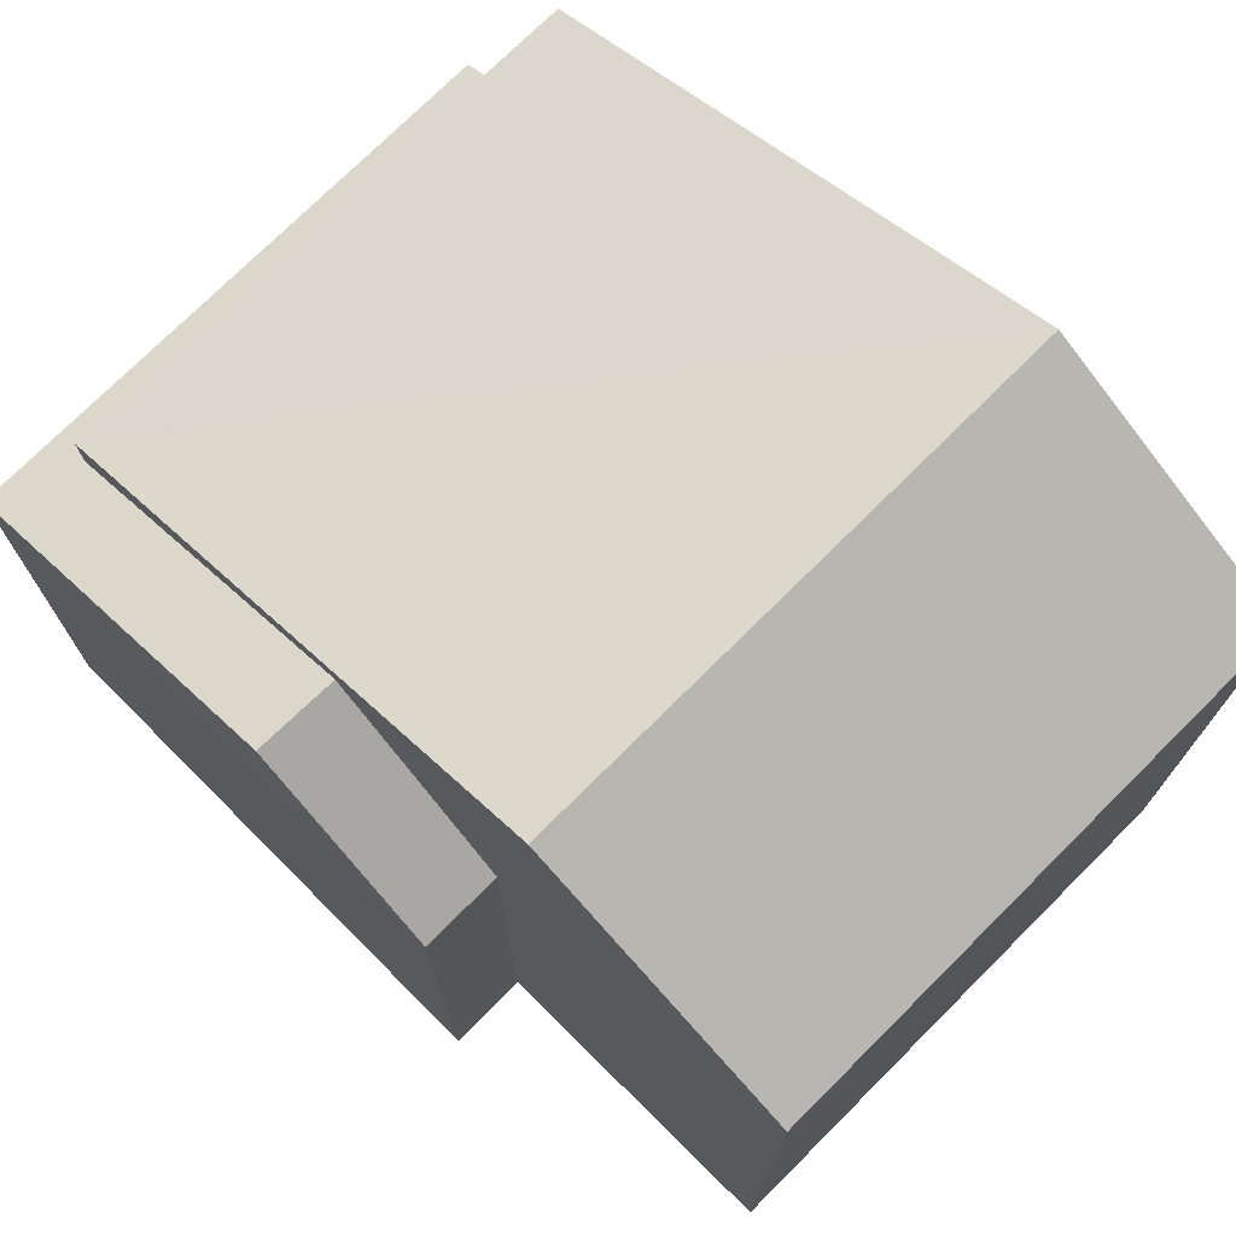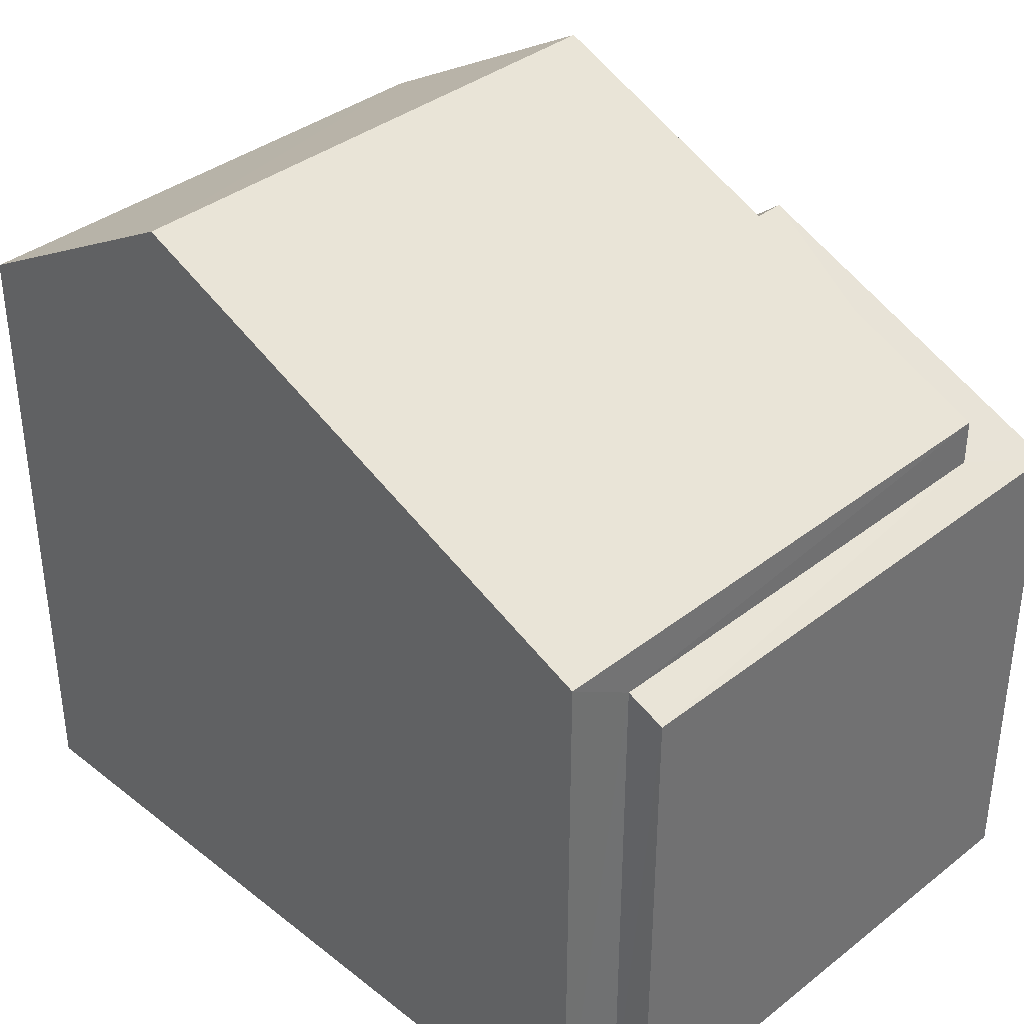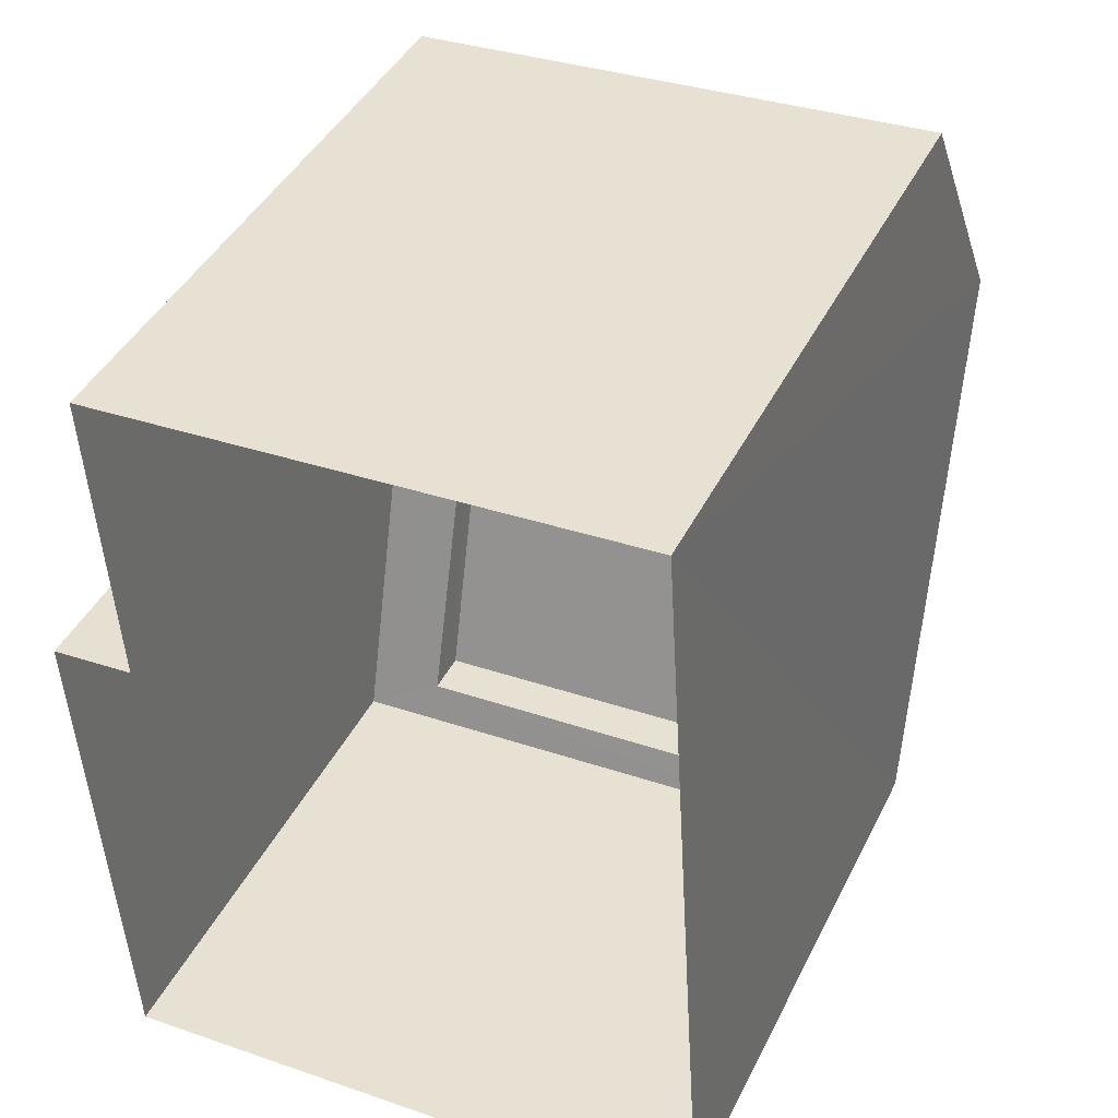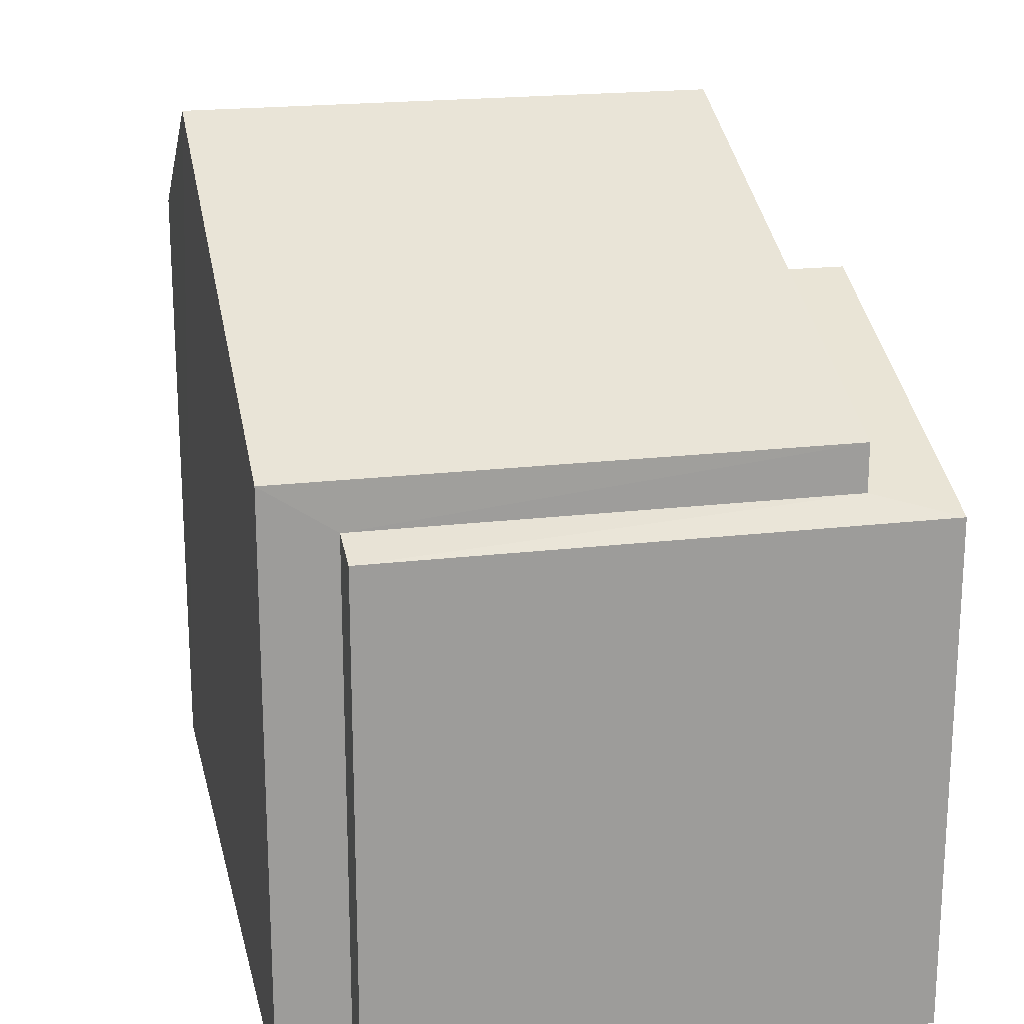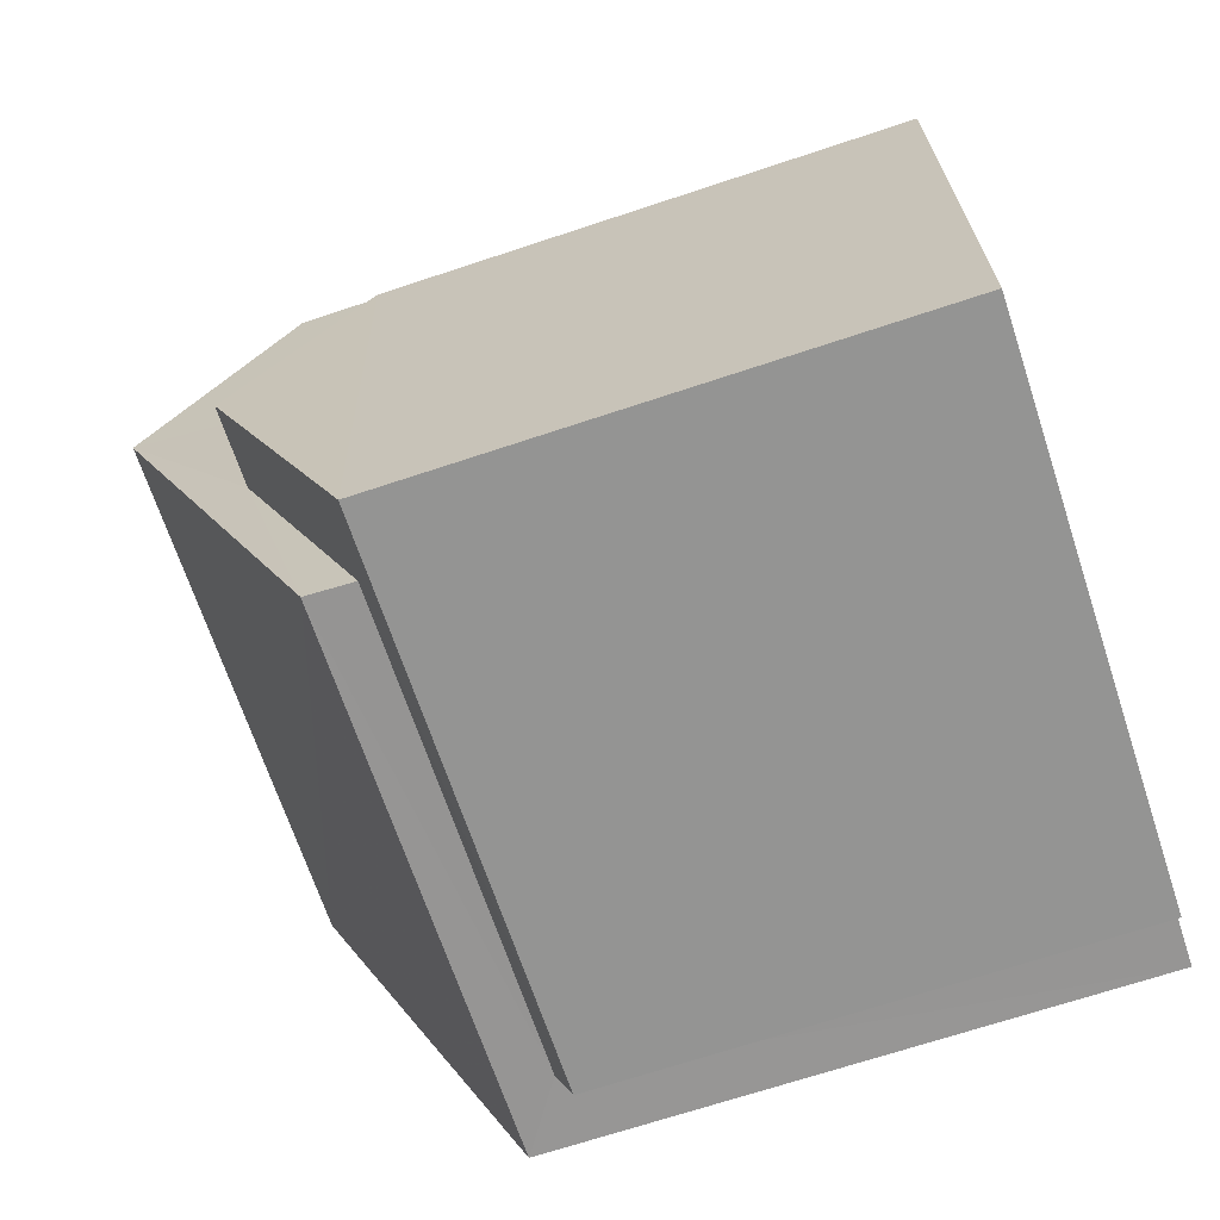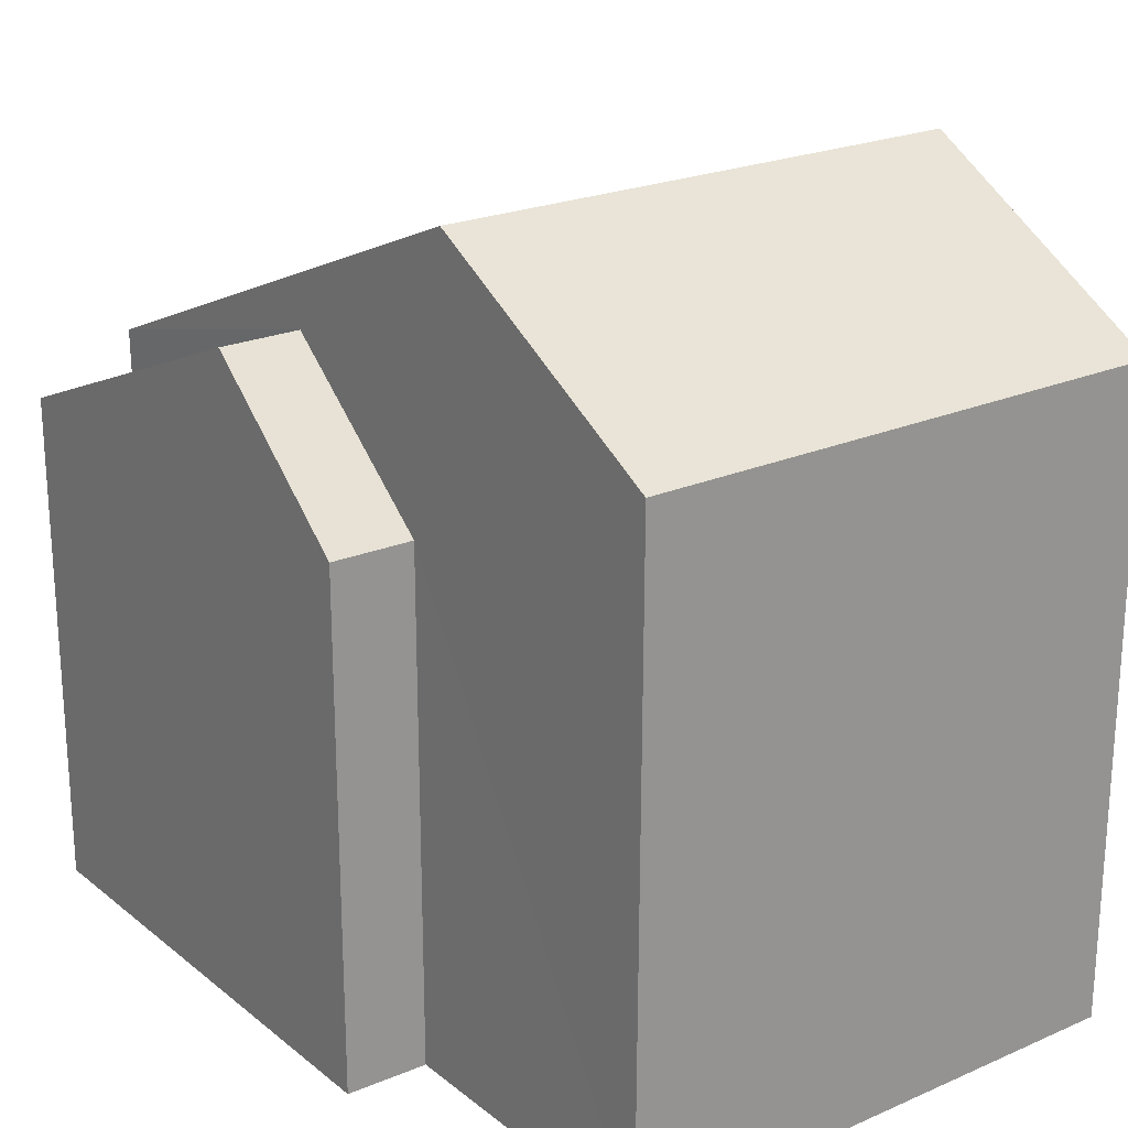
<metadata>
{"format":"obj","ext":"obj","renderer":"f3d","projection":"perspective","resolution":1024,"background":"white","views":[{"elev":73.9,"azim":131.6,"up":"+Z"},{"elev":37.2,"azim":-48.4,"up":"+Z"},{"elev":41.9,"azim":-155.2,"up":"+Y"},{"elev":19.9,"azim":-15.9,"up":"+Z"},{"elev":-70.2,"azim":108.2,"up":"+Y"},{"elev":22.4,"azim":139.6,"up":"+Z"}]}
</metadata>
<code>
v -3.731e+05 -1.034e+05 29.95
v -3.731e+05 -1.034e+05 29.95
v -3.731e+05 -1.034e+05 29.95
v -3.731e+05 -1.034e+05 29.95
v -3.731e+05 -1.034e+05 29.95
v -3.731e+05 -1.034e+05 29.95
v -3.731e+05 -1.034e+05 29.95
v -3.731e+05 -1.034e+05 29.95
v -3.731e+05 -1.034e+05 37.05
v -3.731e+05 -1.034e+05 35.69
v -3.731e+05 -1.034e+05 35.53
v -3.731e+05 -1.034e+05 35.53
v -3.731e+05 -1.034e+05 37.05
v -3.731e+05 -1.034e+05 35.69
v -3.731e+05 -1.034e+05 36.21
v -3.731e+05 -1.034e+05 38.58
v -3.731e+05 -1.034e+05 38.58
v -3.731e+05 -1.034e+05 36.21
v -3.731e+05 -1.034e+05 35.53
v -3.731e+05 -1.034e+05 35.53
v -3.731e+05 -1.034e+05 36.95
v -3.731e+05 -1.034e+05 36.95
f 1 2 3
f 3 4 5
f 6 1 7
f 7 5 8
f 1 3 5
f 1 5 7
f 9 10 11
f 11 10 12
f 9 13 10
f 12 10 14
f 15 16 17
f 18 15 17
f 13 9 19
f 20 13 19
f 17 16 21
f 22 17 21
f 12 6 7
f 11 12 7
f 2 14 18
f 18 14 15
f 2 1 14
f 15 14 10
f 22 4 3
f 22 21 4
f 5 4 20
f 15 10 13
f 13 20 16
f 15 13 16
f 20 4 21
f 16 20 21
f 7 8 11
f 11 19 9
f 11 8 19
f 12 14 1
f 6 12 1
f 20 19 8
f 5 20 8
f 22 3 17
f 3 2 18
f 17 3 18

</code>
